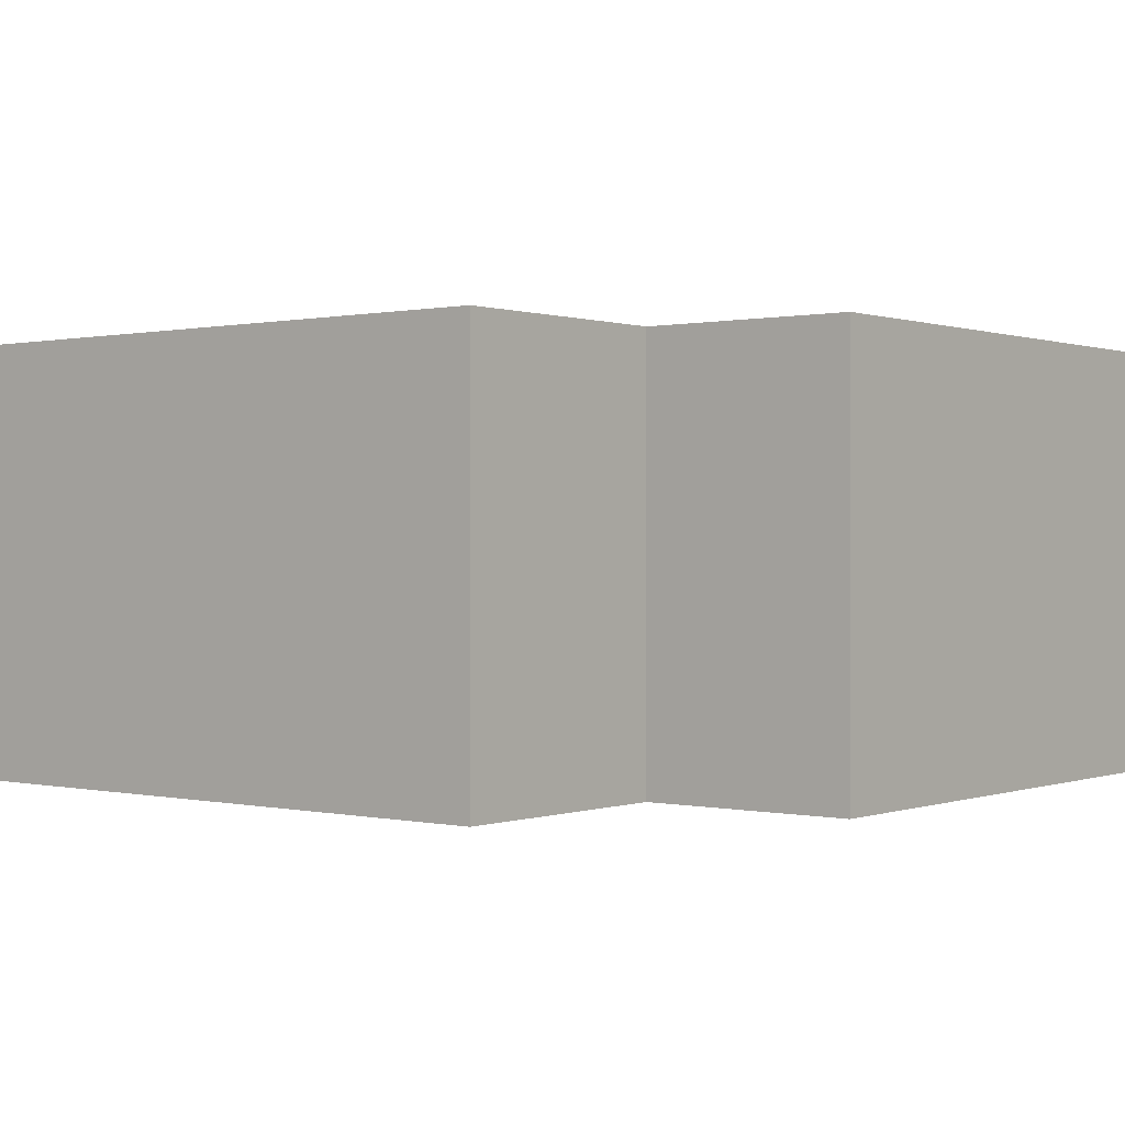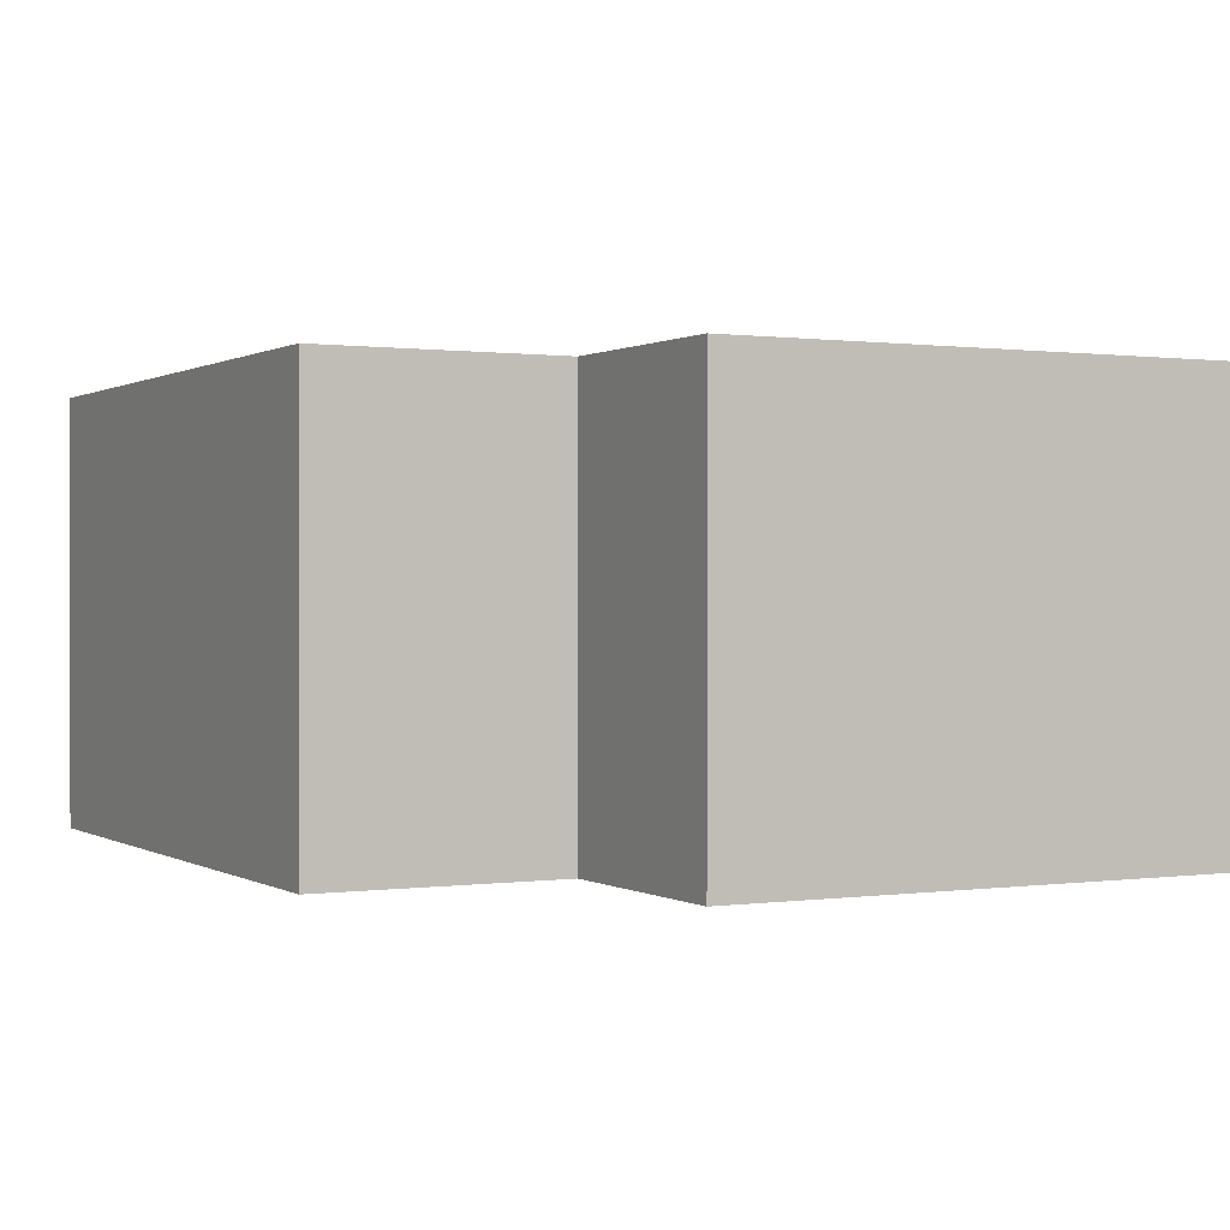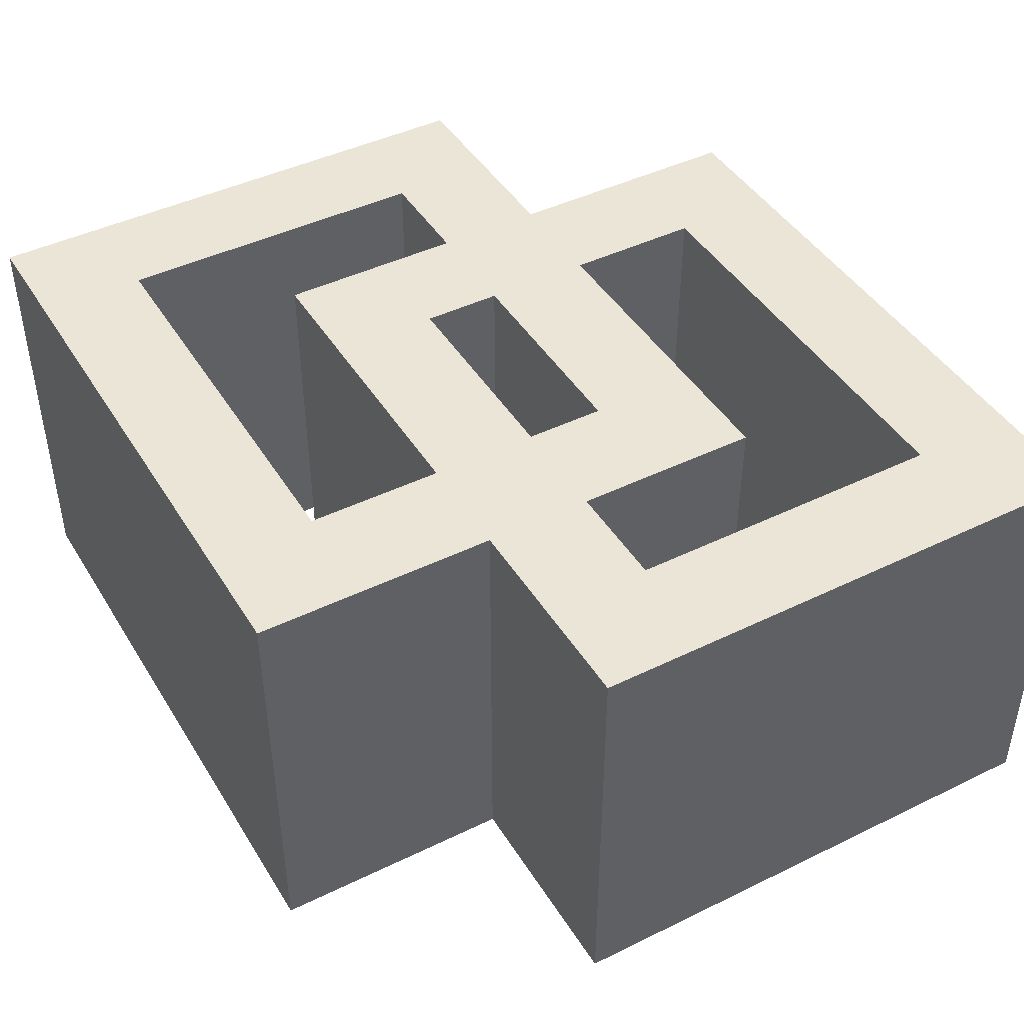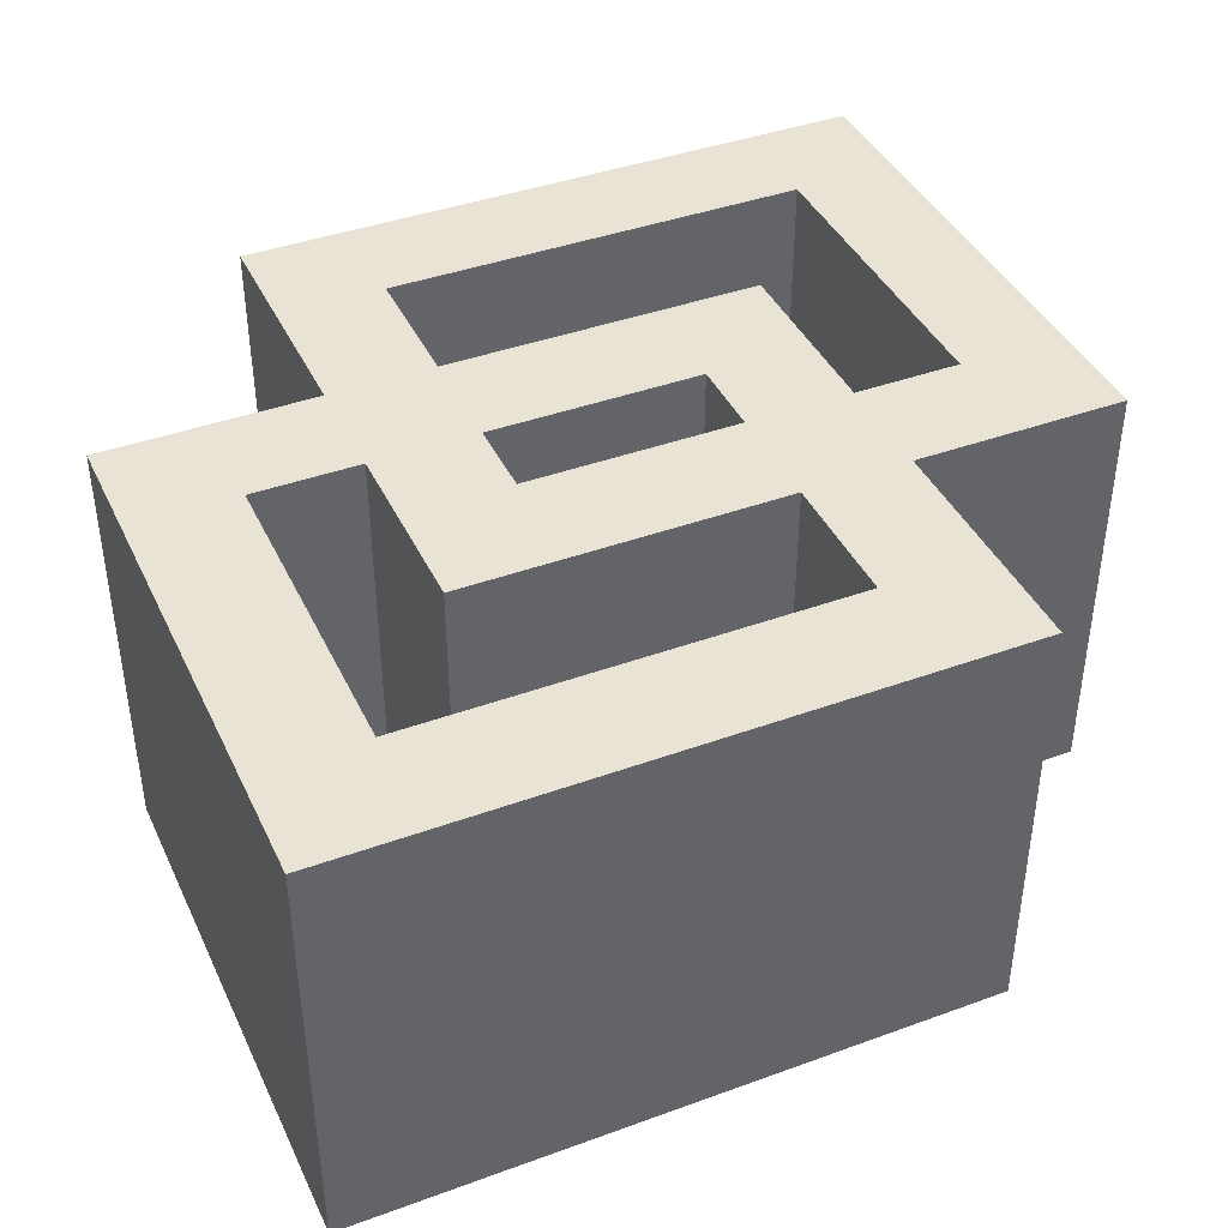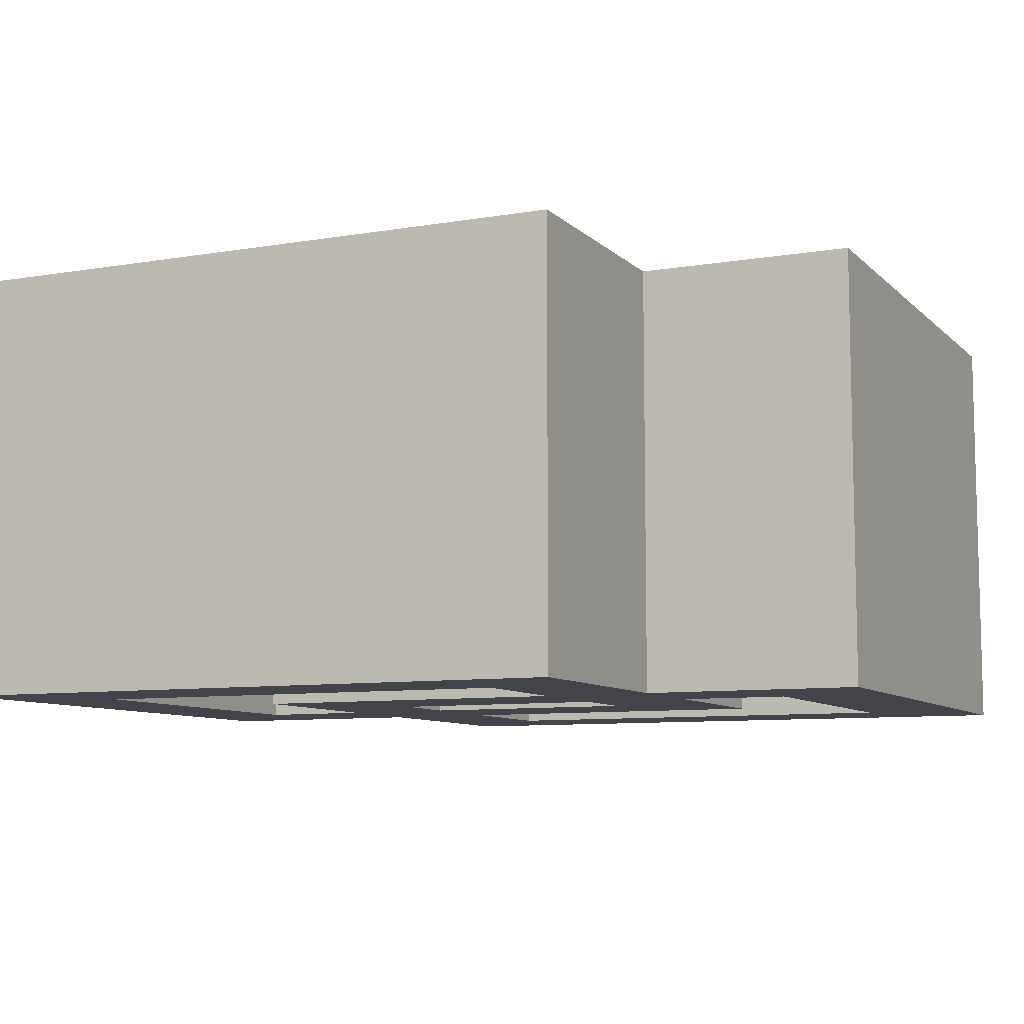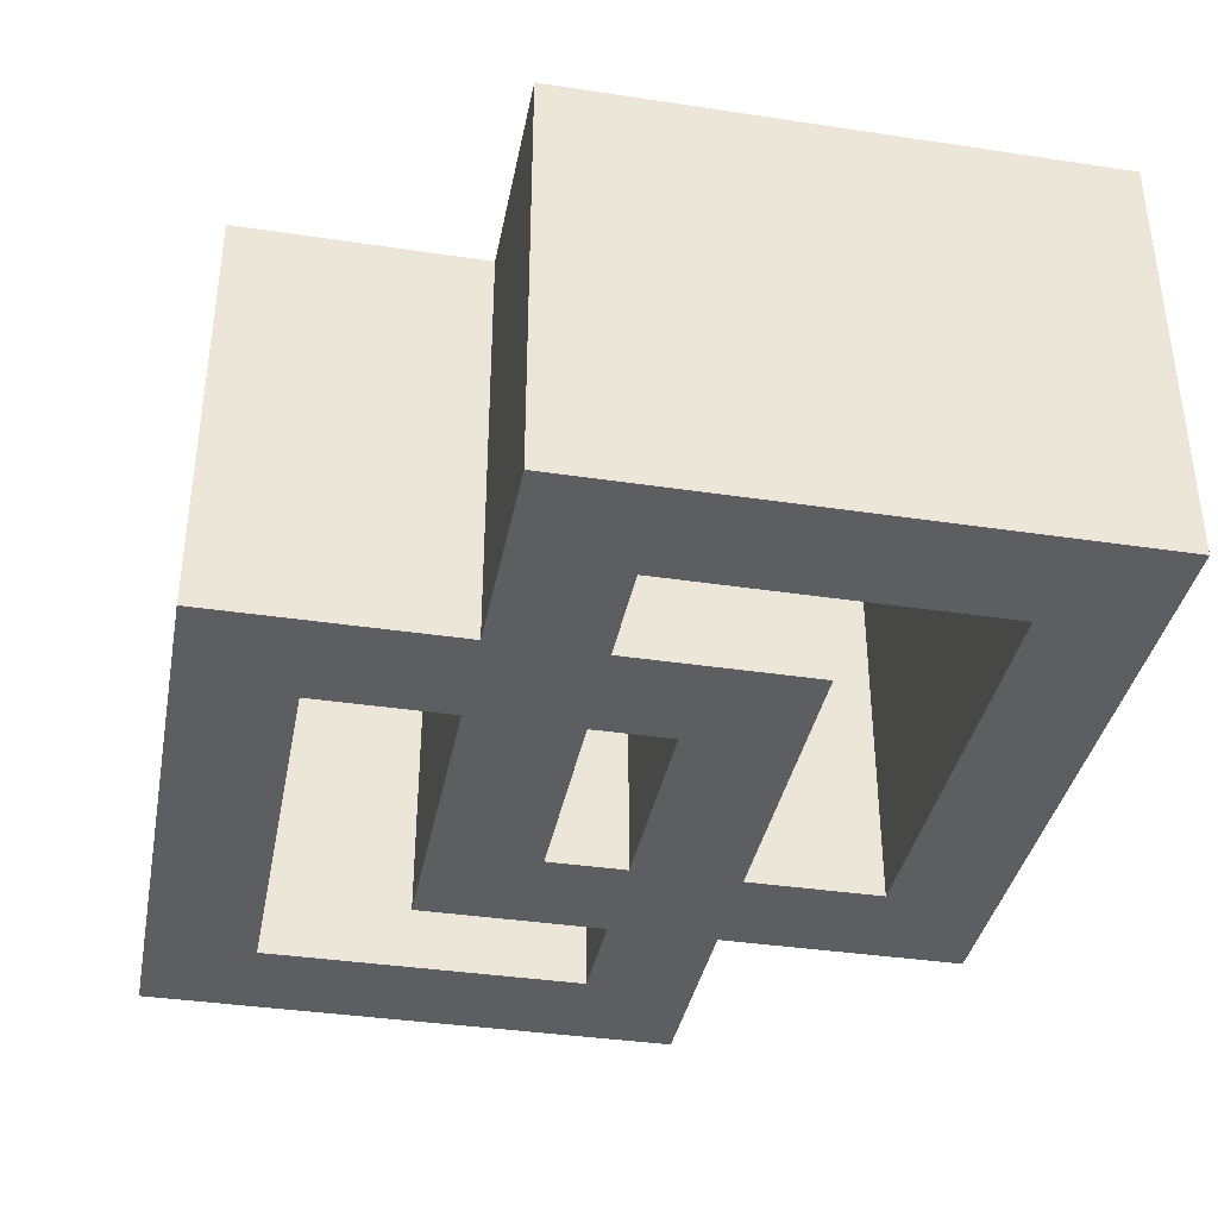
<metadata>
{"format":"obj","ext":"obj","renderer":"f3d","projection":"perspective","resolution":1024,"background":"white","views":[{"elev":0.4,"azim":38.7,"up":"+Y"},{"elev":0.5,"azim":62.4,"up":"+Y"},{"elev":44.2,"azim":60.3,"up":"+Y"},{"elev":41.0,"azim":156.1,"up":"+Y"},{"elev":-8.5,"azim":-155.3,"up":"+Y"},{"elev":-37.5,"azim":79.1,"up":"+Y"}]}
</metadata>
<code>
g BackIcon
v -89.5 -8 43.21
v -90.5 -8 43.21
v -90.5 -10 43.21
v -89.5 -10 43.21
v -89.5 -8 43.58
v -89.5 -10 43.58
v -90.5 -8 43.58
v -90.5 -10 43.58
v -90.5 -8 42.71
v -89 -8 42.71
v -89 -10 42.71
v -90.5 -10 42.71
v -90.5 -8 42.08
v -90.5 -10 42.08
v -88.5 -8 42.08
v -88.5 -10 42.08
v -88.5 -8 43.58
v -88.5 -10 43.58
v -89 -8 43.58
v -89 -10 43.58
v -89.5 -8 44.08
v -91 -8 44.08
v -91 -10 44.08
v -89.5 -10 44.08
v -89.5 -8 44.71
v -89.5 -10 44.71
v -91.5 -8 44.71
v -91.5 -10 44.71
v -91.5 -8 43.21
v -91.5 -10 43.21
v -91 -8 43.21
v -91 -10 43.21
v -88 -8 41.58
v -88 -8 44.08
v -88 -10 44.08
v -88 -10 41.58
v -91 -8 41.58
v -91 -10 41.58
v -91 -8 42.71
v -91 -10 42.71
v -92 -8 42.71
v -92 -10 42.71
v -92 -8 45.21
v -92 -10 45.21
v -89 -8 45.21
v -89 -10 45.21
v -89 -8 44.08
v -89 -10 44.08
f 1 2 4
f 4 2 3
f 5 1 6
f 6 1 4
f 7 5 8
f 8 5 6
f 2 7 3
f 3 7 8
f 9 10 12
f 12 10 11
f 13 9 14
f 14 9 12
f 15 13 16
f 16 13 14
f 17 15 18
f 18 15 16
f 19 17 20
f 20 17 18
f 10 19 11
f 11 19 20
f 21 22 24
f 24 22 23
f 25 21 26
f 26 21 24
f 27 25 28
f 28 25 26
f 29 27 30
f 30 27 28
f 31 29 32
f 32 29 30
f 22 31 23
f 23 31 32
f 33 34 36
f 36 34 35
f 37 33 38
f 38 33 36
f 39 37 40
f 40 37 38
f 41 39 42
f 42 39 40
f 43 41 44
f 44 41 42
f 45 43 46
f 46 43 44
f 47 45 48
f 48 45 46
f 34 47 35
f 35 47 48
f 24 23 8
f 8 23 32
f 8 32 3
f 3 32 40
f 3 40 12
f 12 40 14
f 14 40 38
f 14 38 16
f 16 38 36
f 16 36 35
f 32 30 40
f 40 30 42
f 42 30 28
f 42 28 44
f 44 28 26
f 44 26 46
f 46 26 48
f 48 26 24
f 48 24 6
f 6 24 8
f 12 11 4
f 4 11 20
f 4 20 6
f 6 20 48
f 20 18 48
f 48 18 35
f 35 18 16
f 3 12 4
f 22 7 31
f 31 7 2
f 31 2 9
f 9 2 1
f 9 1 10
f 10 1 19
f 19 1 5
f 19 5 21
f 21 5 7
f 21 7 22
f 19 21 47
f 47 21 25
f 47 25 45
f 45 25 43
f 43 25 27
f 43 27 29
f 31 39 29
f 29 39 41
f 29 41 43
f 31 9 39
f 39 9 13
f 39 13 37
f 37 13 15
f 37 15 33
f 33 15 17
f 33 17 34
f 34 17 47
f 47 17 19

</code>
